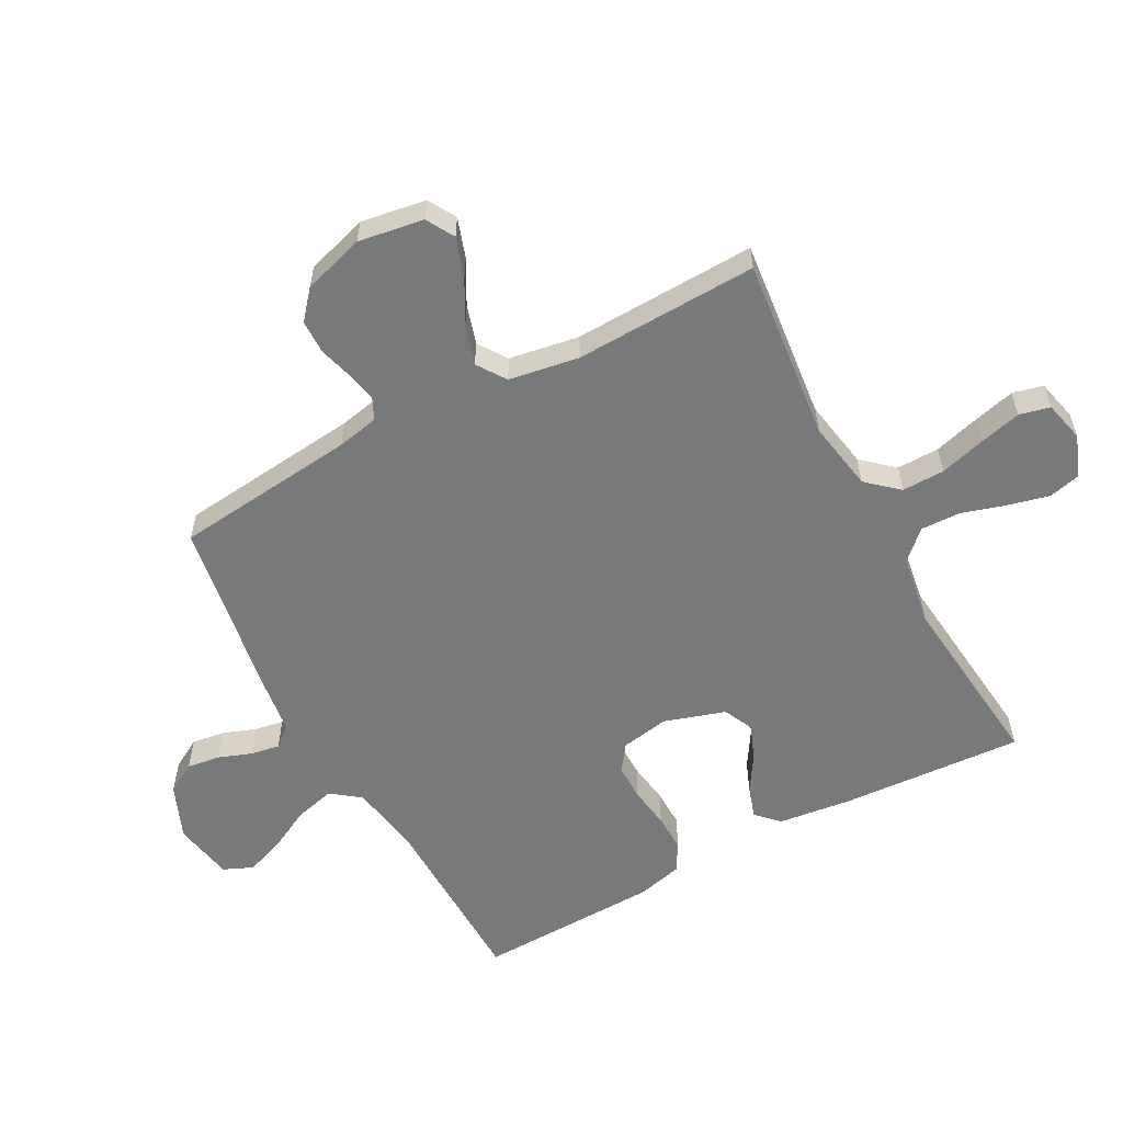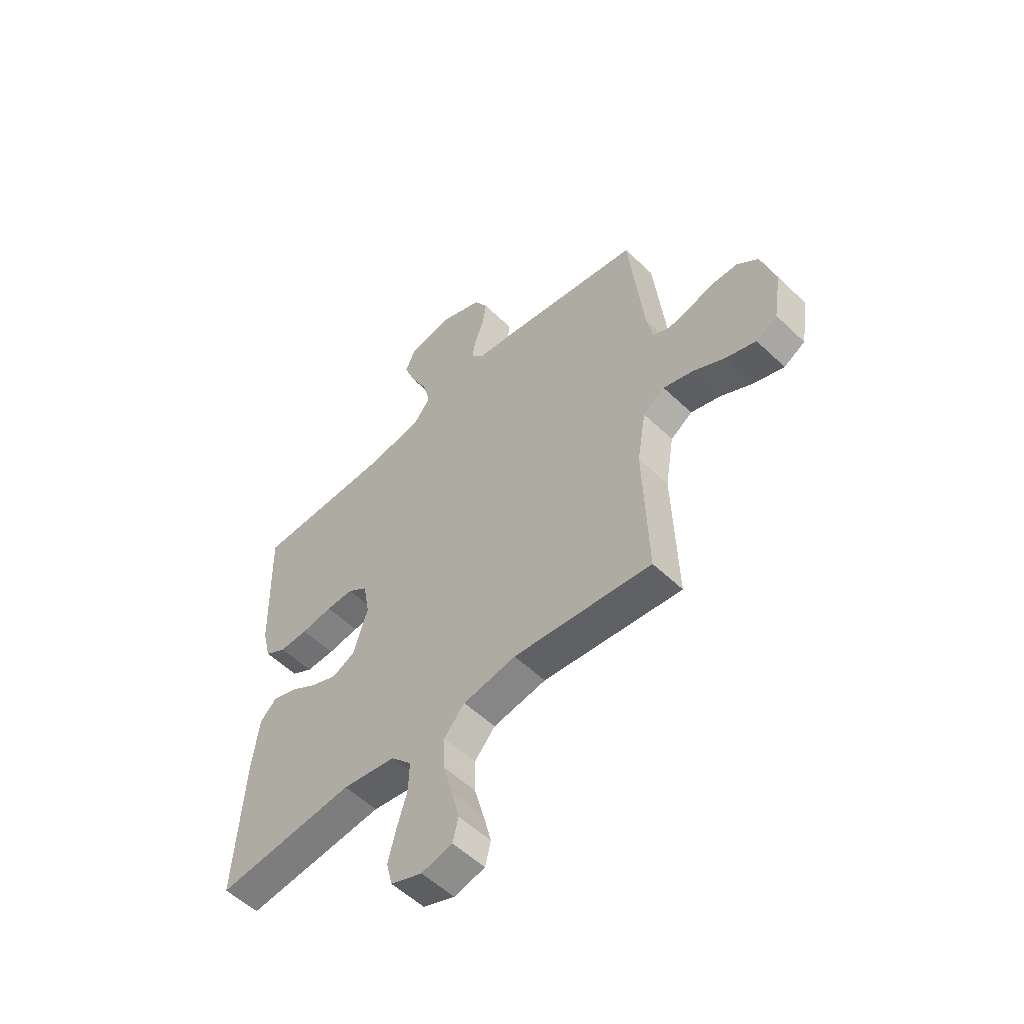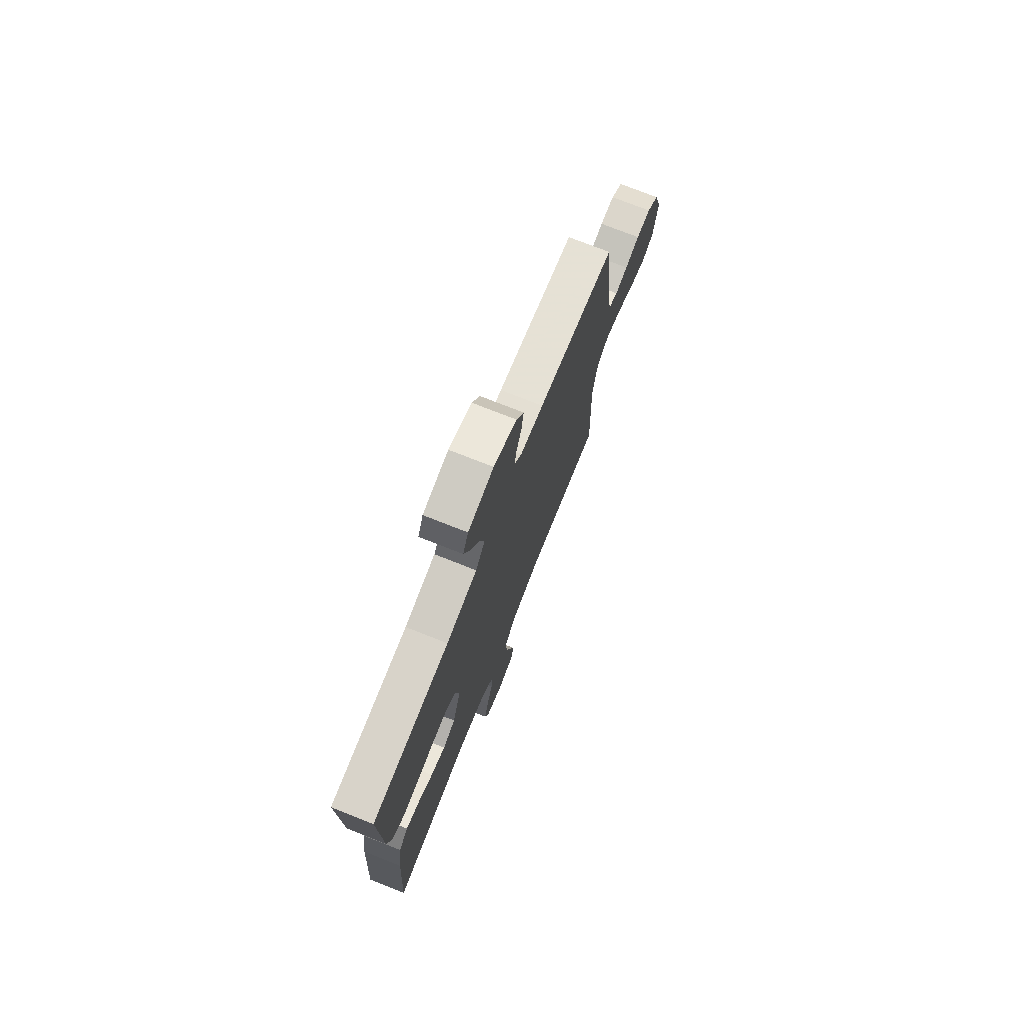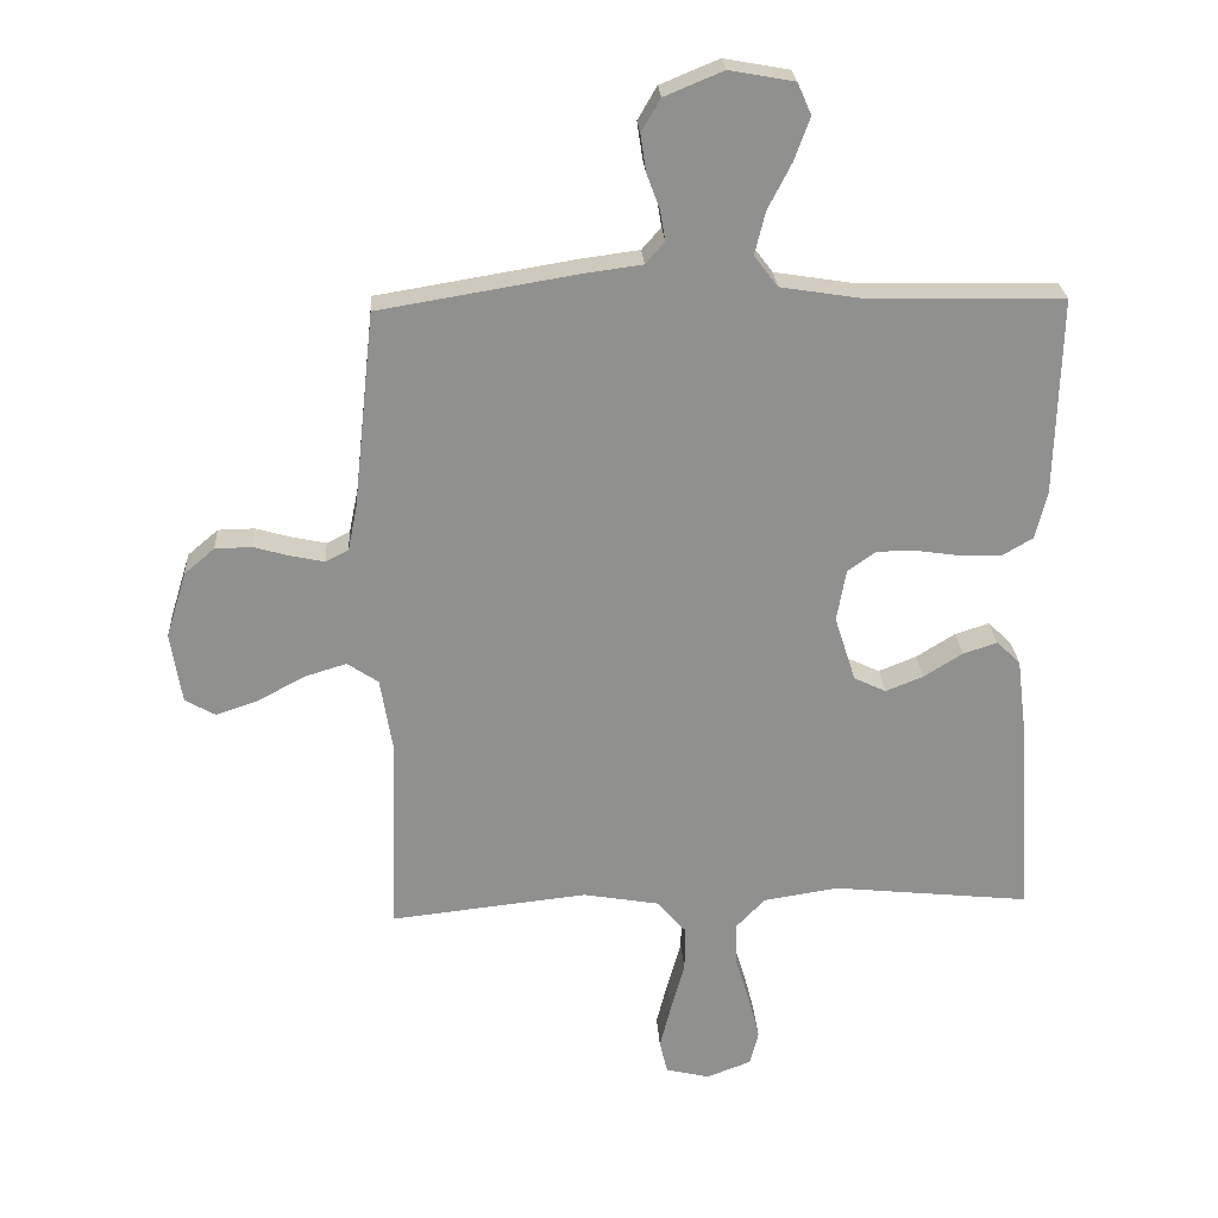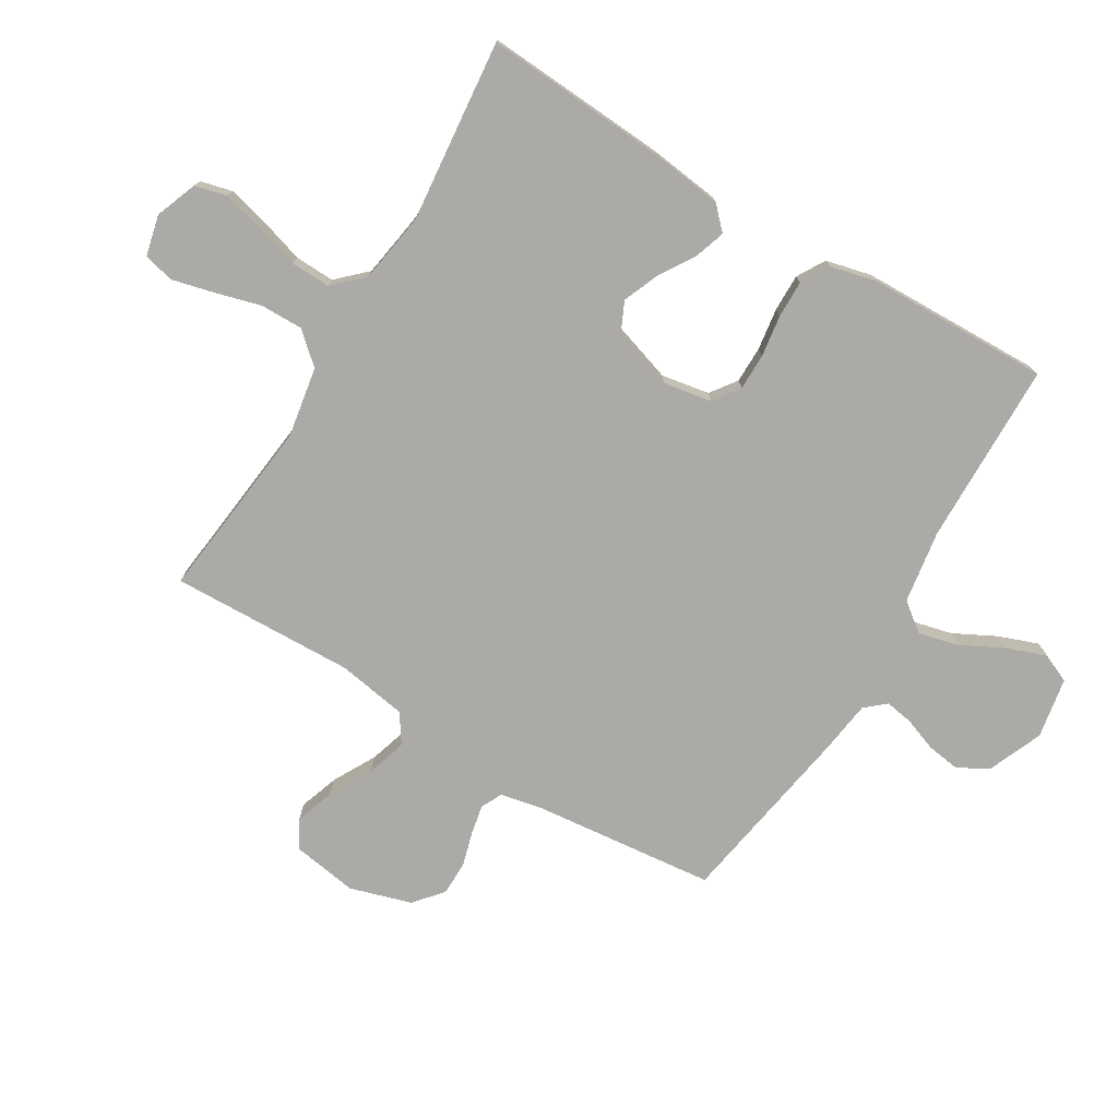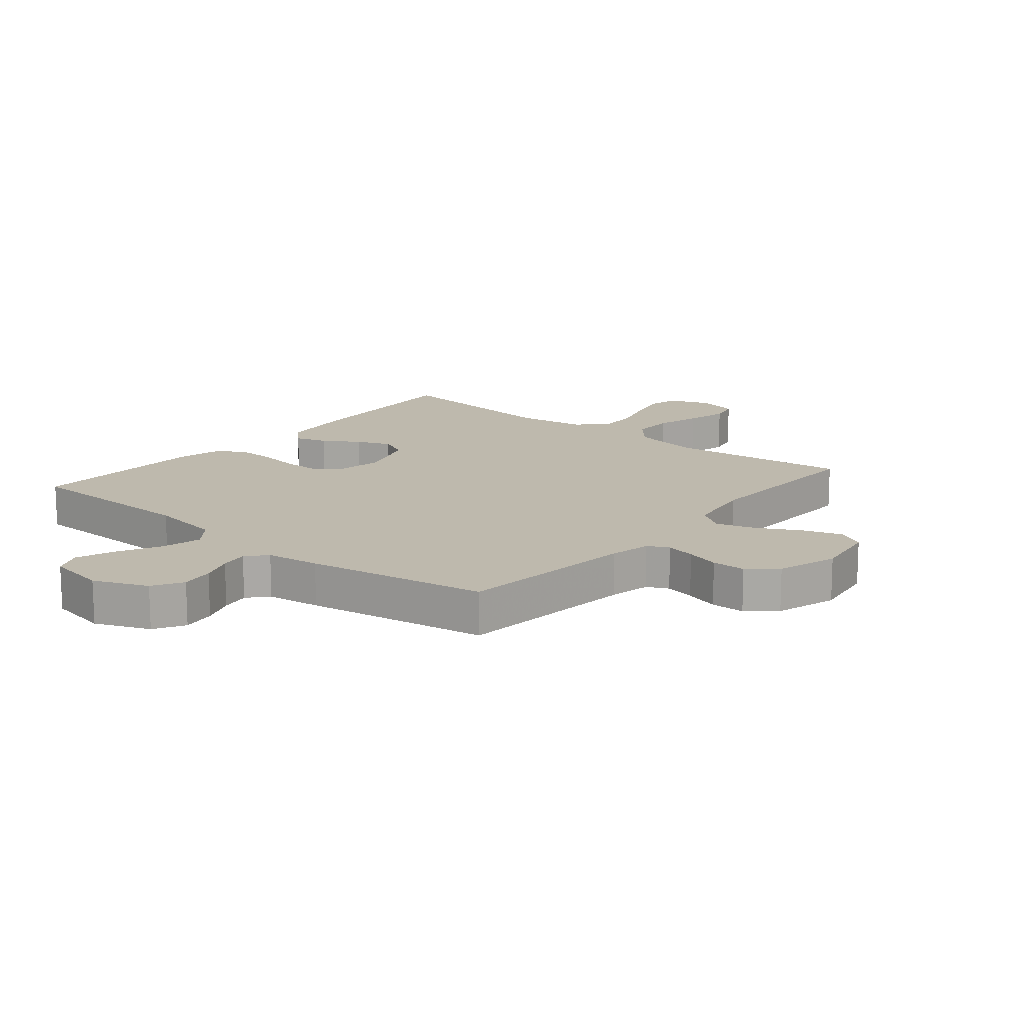
<metadata>
{"format":"obj","ext":"obj","renderer":"f3d","projection":"perspective","resolution":1024,"background":"white","views":[{"elev":-57.7,"azim":118.4,"up":"+Y"},{"elev":-54.6,"azim":44.7,"up":"+Z"},{"elev":74.6,"azim":-68.4,"up":"+Z"},{"elev":24.7,"azim":176.6,"up":"+Z"},{"elev":-75.8,"azim":-121.1,"up":"+Y"},{"elev":15.2,"azim":39.7,"up":"+Y"}]}
</metadata>
<code>
v -0.5 0.07 -0.5
v -0.481 0.07 -0.2
v -0.466 0.07 -0.081
v -0.43 0.07 -0.046
v -0.378 0.07 -0.063
v -0.319 0.07 -0.1
v -0.262 0.07 -0.123
v -0.213 0.07 -0.1
v -0.181 0.07 0
v -0.195 0.07 0.079
v -0.238 0.07 0.11
v -0.298 0.07 0.11
v -0.366 0.07 0.1
v -0.428 0.07 0.099
v -0.474 0.07 0.126
v -0.492 0.07 0.2
v -0.5 0.07 0.5
v -0.2 0.07 0.506
v -0.08 0.07 0.525
v -0.044 0.07 0.572
v -0.06 0.07 0.637
v -0.096 0.07 0.707
v -0.12 0.07 0.772
v -0.099 0.07 0.82
v 0 0.07 0.838
v 0.089 0.07 0.801
v 0.118 0.07 0.751
v 0.11 0.07 0.696
v 0.09 0.07 0.642
v 0.082 0.07 0.595
v 0.111 0.07 0.562
v 0.2 0.07 0.55
v 0.5 0.07 0.5
v 0.532 0.07 0.2
v 0.546 0.07 0.132
v 0.581 0.07 0.115
v 0.63 0.07 0.125
v 0.686 0.07 0.141
v 0.742 0.07 0.14
v 0.788 0.07 0.101
v 0.819 0.07 0
v 0.802 0.07 -0.107
v 0.756 0.07 -0.133
v 0.691 0.07 -0.111
v 0.621 0.07 -0.073
v 0.556 0.07 -0.053
v 0.509 0.07 -0.085
v 0.49 0.07 -0.2
v 0.5 0.07 -0.5
v 0.2 0.07 -0.467
v 0.085 0.07 -0.487
v 0.04 0.07 -0.538
v 0.041 0.07 -0.608
v 0.062 0.07 -0.683
v 0.079 0.07 -0.751
v 0.067 0.07 -0.801
v 0 0.07 -0.817
v -0.068 0.07 -0.791
v -0.081 0.07 -0.739
v -0.064 0.07 -0.671
v -0.042 0.07 -0.599
v -0.04 0.07 -0.534
v -0.085 0.07 -0.487
v -0.2 0.07 -0.469
v -0.5 0 -0.5
v -0.481 0 -0.2
v -0.466 0 -0.081
v -0.43 0 -0.046
v -0.378 0 -0.063
v -0.319 0 -0.1
v -0.262 0 -0.123
v -0.213 0 -0.1
v -0.181 0 0
v -0.195 0 0.079
v -0.238 0 0.11
v -0.298 0 0.11
v -0.366 0 0.1
v -0.428 0 0.099
v -0.474 0 0.126
v -0.492 0 0.2
v -0.5 0 0.5
v -0.2 0 0.506
v -0.08 0 0.525
v -0.044 0 0.572
v -0.06 0 0.637
v -0.096 0 0.707
v -0.12 0 0.772
v -0.099 0 0.82
v 0 0 0.838
v 0.089 0 0.801
v 0.118 0 0.751
v 0.11 0 0.696
v 0.09 0 0.642
v 0.082 0 0.595
v 0.111 0 0.562
v 0.2 0 0.55
v 0.5 0 0.5
v 0.532 0 0.2
v 0.546 0 0.132
v 0.581 0 0.115
v 0.63 0 0.125
v 0.686 0 0.141
v 0.742 0 0.14
v 0.788 0 0.101
v 0.819 0 0
v 0.802 0 -0.107
v 0.756 0 -0.133
v 0.691 0 -0.111
v 0.621 0 -0.073
v 0.556 0 -0.053
v 0.509 0 -0.085
v 0.49 0 -0.2
v 0.5 0 -0.5
v 0.2 0 -0.467
v 0.085 0 -0.487
v 0.04 0 -0.538
v 0.041 0 -0.608
v 0.062 0 -0.683
v 0.079 0 -0.751
v 0.067 0 -0.801
v 0 0 -0.817
v -0.068 0 -0.791
v -0.081 0 -0.739
v -0.064 0 -0.671
v -0.042 0 -0.599
v -0.04 0 -0.534
v -0.085 0 -0.487
v -0.2 0 -0.469
f 59 60 61
f 58 59 61
f 57 58 61
f 56 57 61
f 55 56 61
f 54 55 61
f 53 54 61
f 52 53 61 62
f 51 52 62 63
f 48 49 50
f 51 63 64
f 50 51 64
f 48 50 64
f 47 48 64
f 43 44 45
f 42 43 45
f 41 42 45
f 40 41 45
f 39 40 45
f 38 39 45
f 37 38 45
f 36 37 45 46
f 64 1 2
f 47 64 2
f 46 47 2
f 36 46 2
f 35 36 2
f 31 32 33 34
f 27 28 29
f 26 27 29
f 25 26 29
f 24 25 29
f 23 24 29
f 22 23 29
f 21 22 29
f 20 21 29 30
f 19 20 30 31
f 16 17 18
f 15 16 18
f 14 15 18
f 13 14 18
f 12 13 18
f 11 12 18 19
f 31 34 35
f 19 31 35
f 11 19 35
f 10 11 35
f 4 5 6
f 3 4 6
f 2 3 6
f 2 6 7
f 35 2 7
f 9 10 35
f 8 9 35
f 7 8 35
f 125 124 123
f 125 123 122
f 125 122 121
f 125 121 120
f 125 120 119
f 125 119 118
f 125 118 117
f 126 125 117 116
f 127 126 116 115
f 114 113 112
f 128 127 115
f 128 115 114
f 128 114 112
f 128 112 111
f 109 108 107
f 109 107 106
f 109 106 105
f 109 105 104
f 109 104 103
f 109 103 102
f 109 102 101
f 110 109 101 100
f 66 65 128
f 66 128 111
f 66 111 110
f 66 110 100
f 66 100 99
f 98 97 96 95
f 93 92 91
f 93 91 90
f 93 90 89
f 93 89 88
f 93 88 87
f 93 87 86
f 93 86 85
f 94 93 85 84
f 95 94 84 83
f 82 81 80
f 82 80 79
f 82 79 78
f 82 78 77
f 82 77 76
f 83 82 76 75
f 99 98 95
f 99 95 83
f 99 83 75
f 99 75 74
f 70 69 68
f 70 68 67
f 70 67 66
f 71 70 66
f 71 66 99
f 99 74 73
f 99 73 72
f 99 72 71
f 1 65 66 2
f 2 66 67 3
f 3 67 68 4
f 4 68 69 5
f 5 69 70 6
f 6 70 71 7
f 7 71 72 8
f 8 72 73 9
f 9 73 74 10
f 10 74 75 11
f 11 75 76 12
f 12 76 77 13
f 13 77 78 14
f 14 78 79 15
f 15 79 80 16
f 16 80 81 17
f 17 81 82 18
f 18 82 83 19
f 19 83 84 20
f 20 84 85 21
f 21 85 86 22
f 22 86 87 23
f 23 87 88 24
f 24 88 89 25
f 25 89 90 26
f 26 90 91 27
f 27 91 92 28
f 28 92 93 29
f 29 93 94 30
f 30 94 95 31
f 31 95 96 32
f 32 96 97 33
f 33 97 98 34
f 34 98 99 35
f 35 99 100 36
f 36 100 101 37
f 37 101 102 38
f 38 102 103 39
f 39 103 104 40
f 40 104 105 41
f 41 105 106 42
f 42 106 107 43
f 43 107 108 44
f 44 108 109 45
f 45 109 110 46
f 46 110 111 47
f 47 111 112 48
f 48 112 113 49
f 49 113 114 50
f 50 114 115 51
f 51 115 116 52
f 52 116 117 53
f 53 117 118 54
f 54 118 119 55
f 55 119 120 56
f 56 120 121 57
f 57 121 122 58
f 58 122 123 59
f 59 123 124 60
f 60 124 125 61
f 61 125 126 62
f 62 126 127 63
f 63 127 128 64
f 64 128 65 1

</code>
